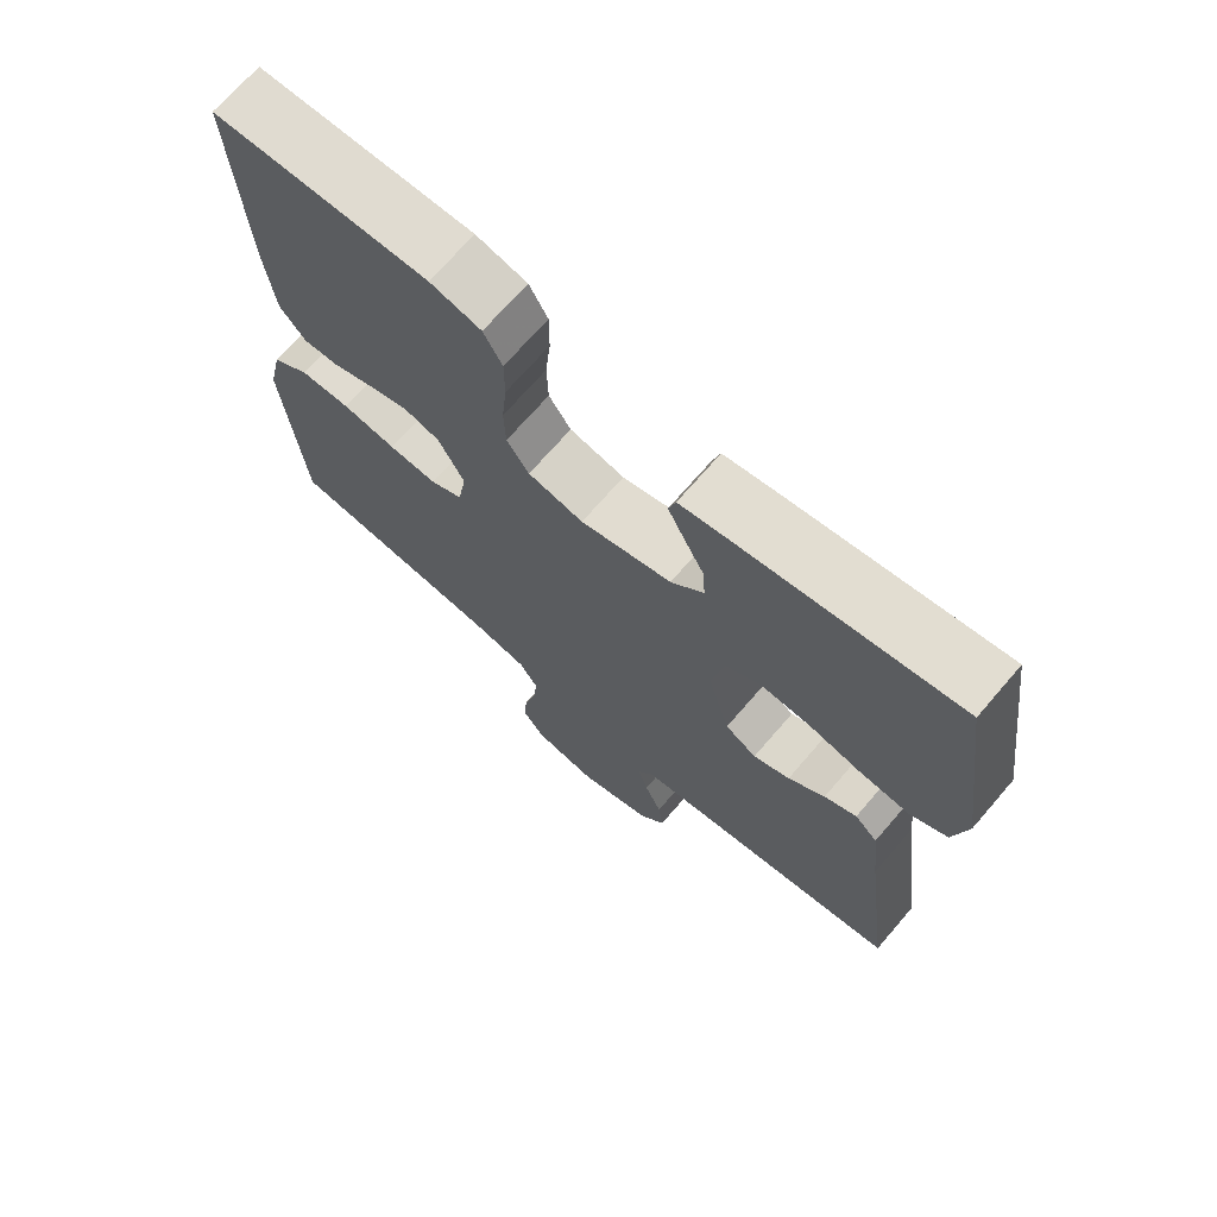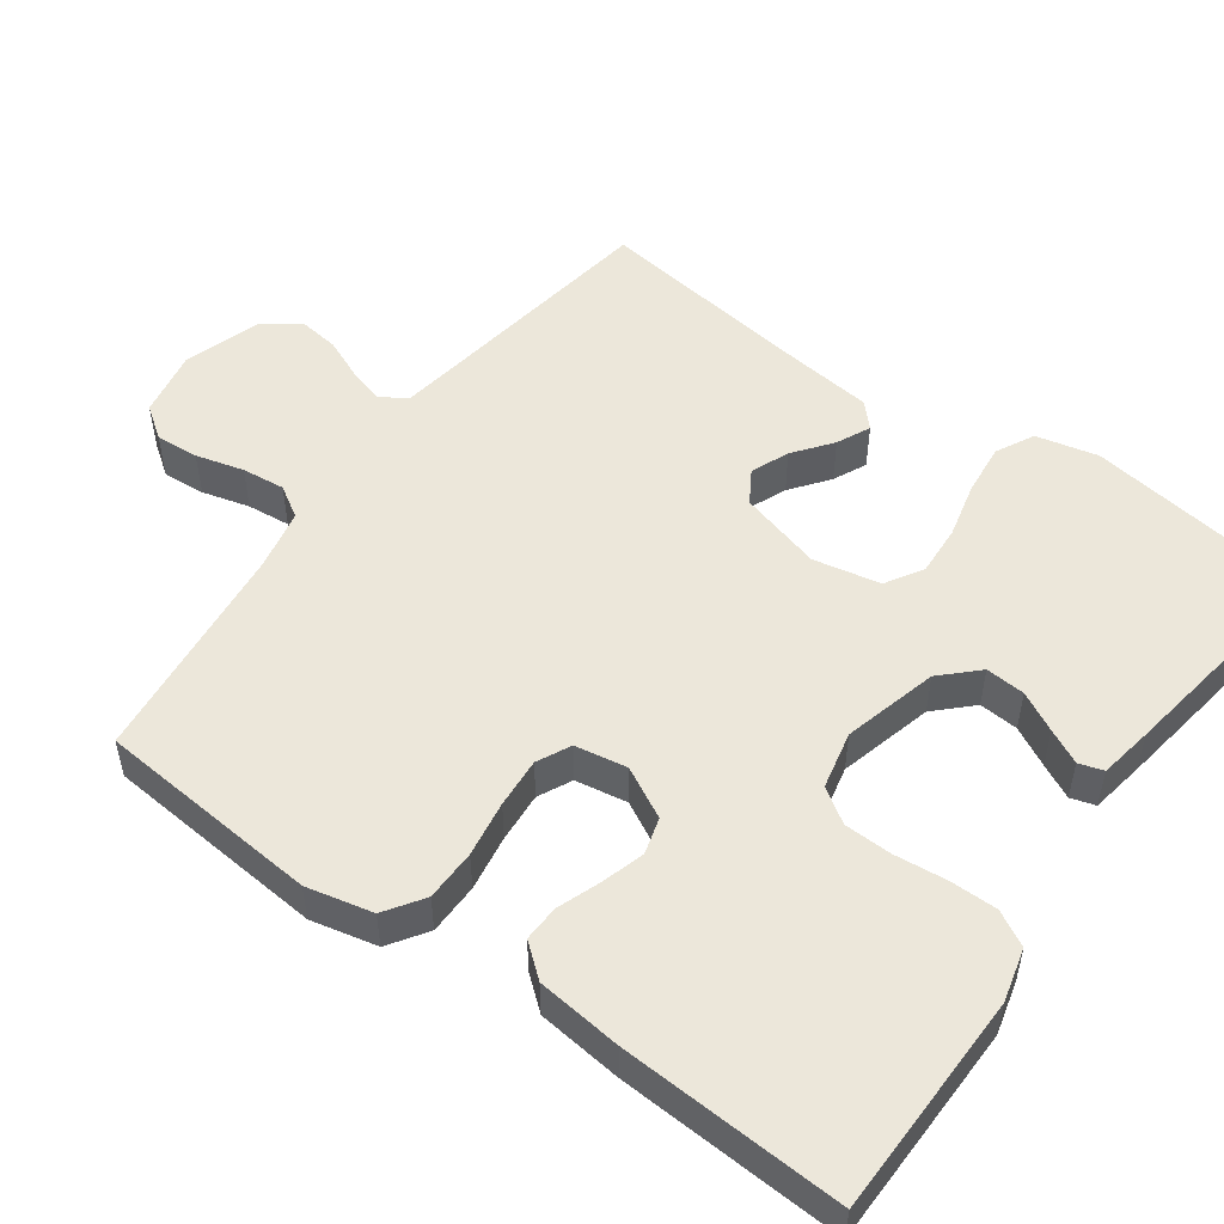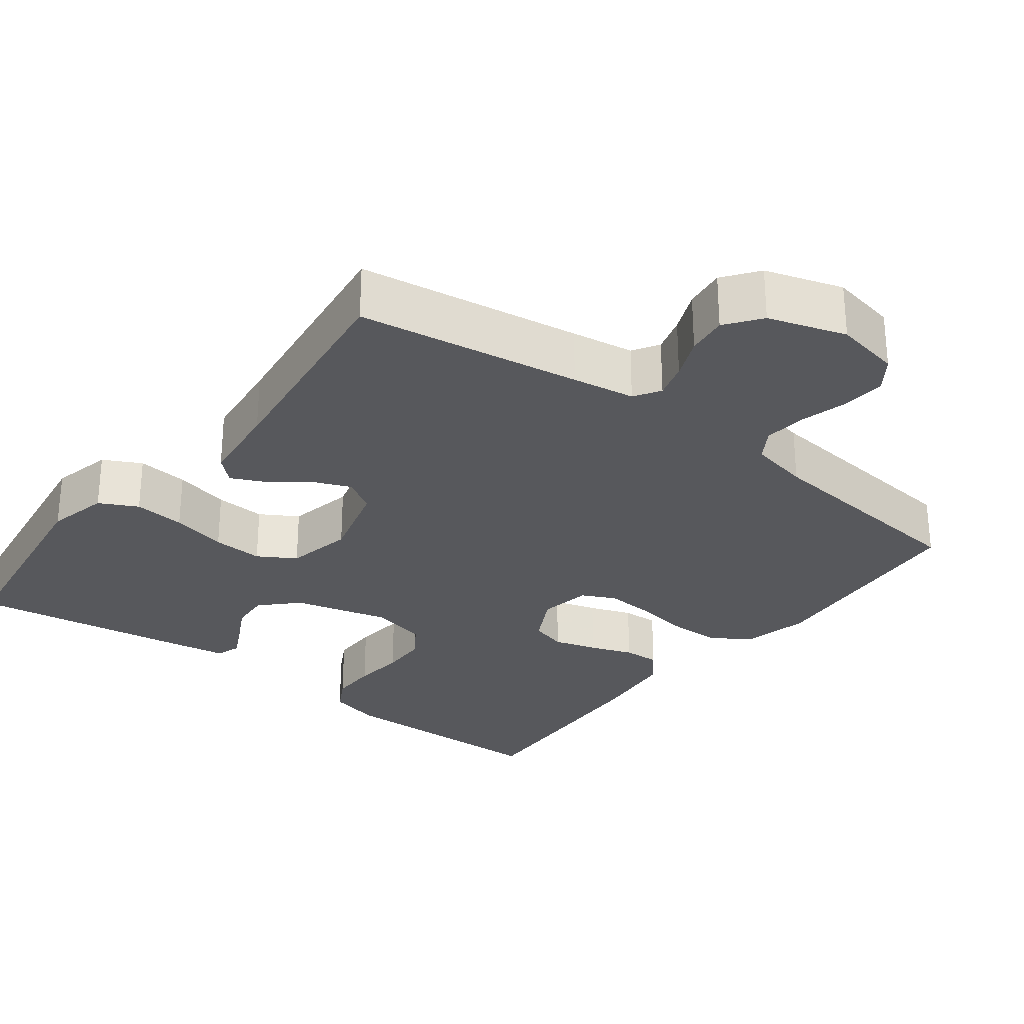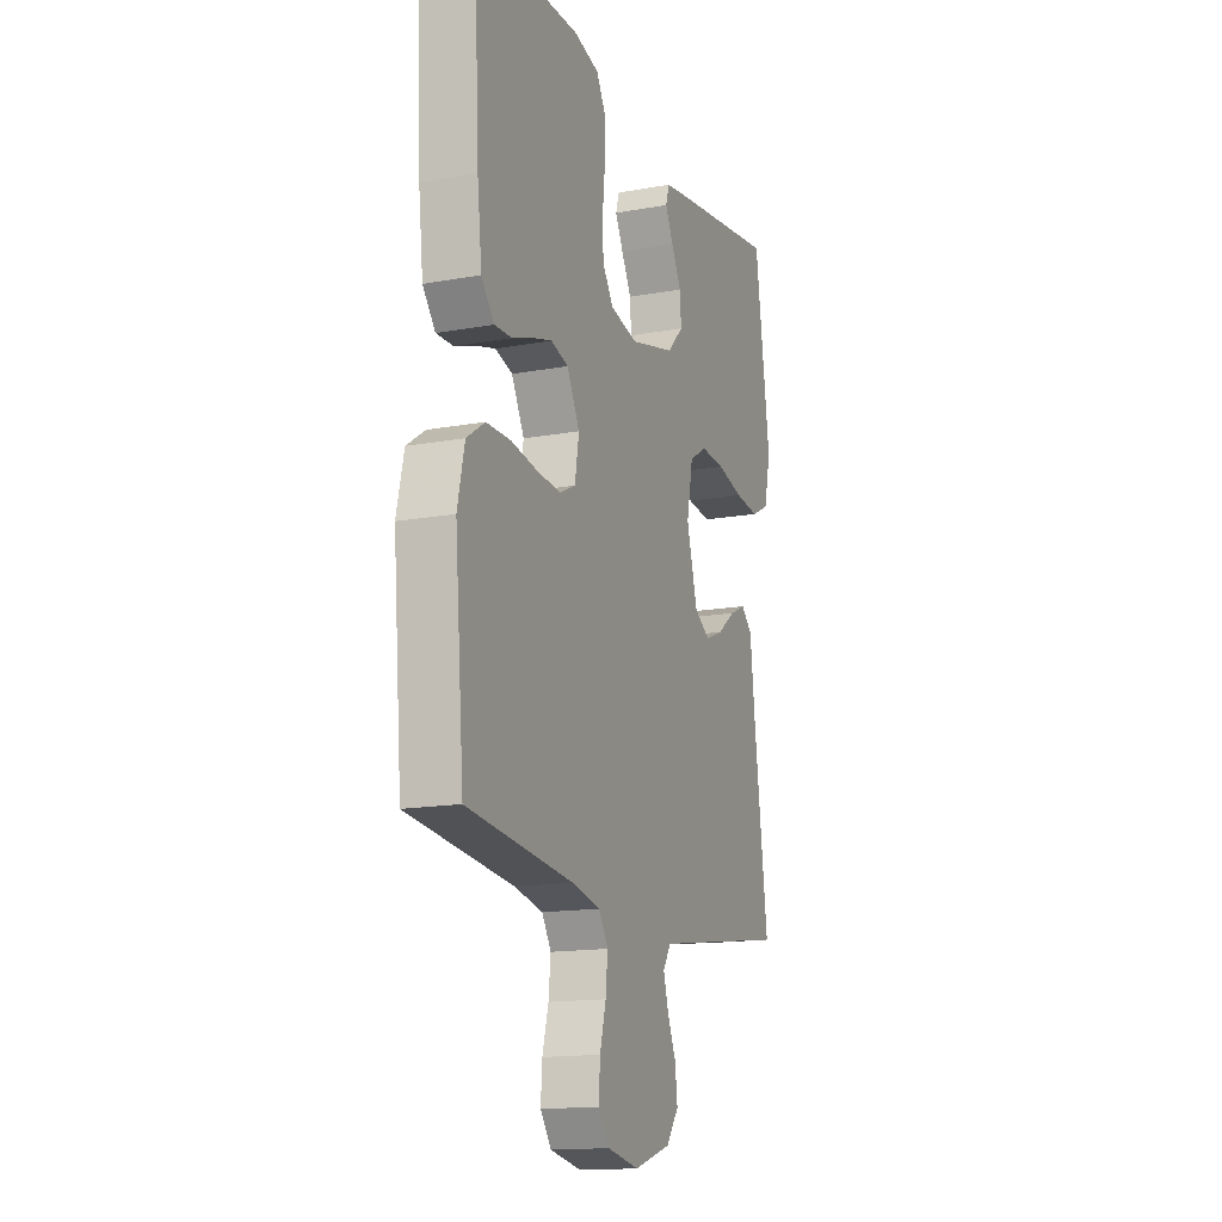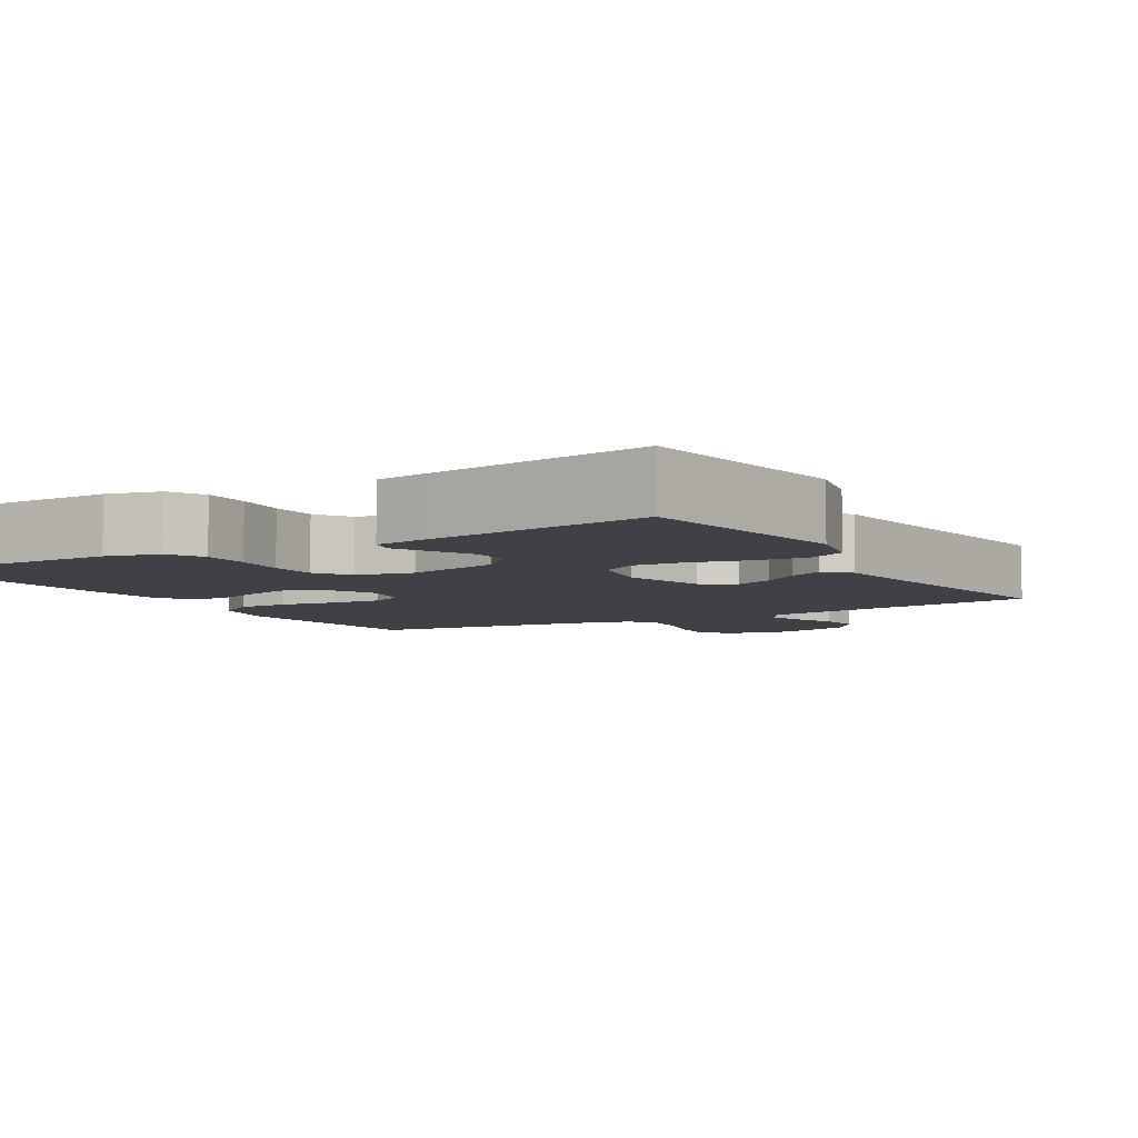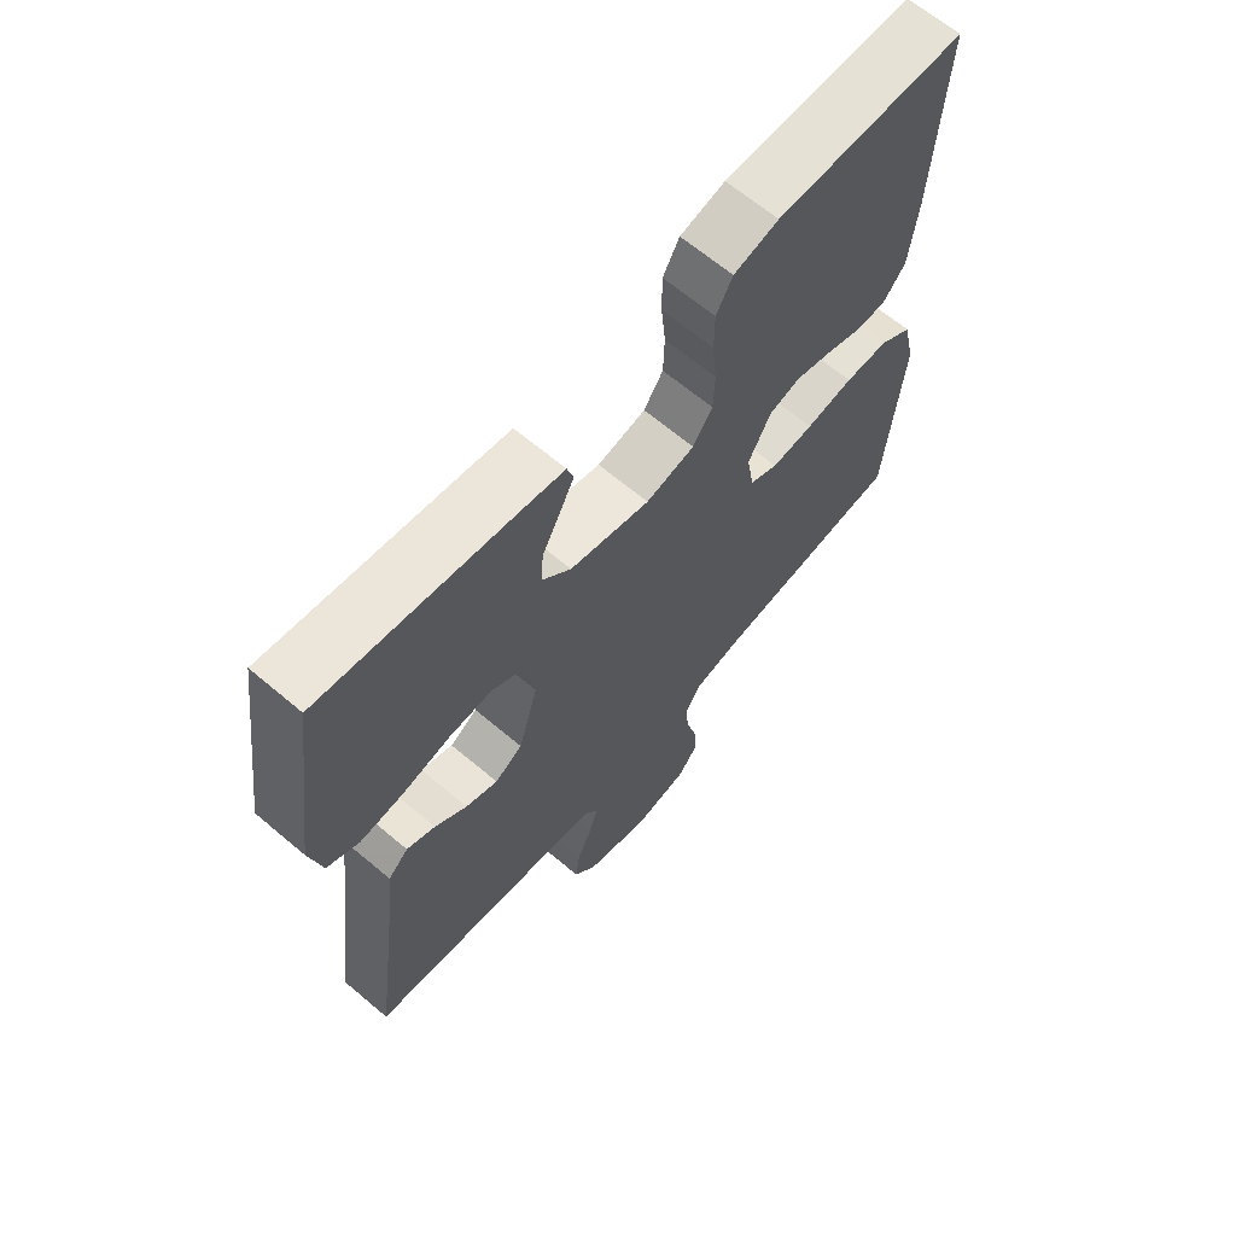
<metadata>
{"format":"obj","ext":"obj","renderer":"f3d","projection":"perspective","resolution":1024,"background":"white","views":[{"elev":70.3,"azim":40.8,"up":"+Z"},{"elev":51.7,"azim":-54.2,"up":"+Y"},{"elev":-28.4,"azim":142.5,"up":"+Y"},{"elev":-15.3,"azim":-68.9,"up":"+Z"},{"elev":-6.0,"azim":30.6,"up":"+Y"},{"elev":65.6,"azim":130.3,"up":"+Z"}]}
</metadata>
<code>
v -0.5 0.07 0.5
v -0.2 0.07 0.504
v -0.129 0.07 0.486
v -0.103 0.07 0.439
v -0.103 0.07 0.375
v -0.11 0.07 0.305
v -0.108 0.07 0.241
v -0.077 0.07 0.195
v 0 0.07 0.178
v 0.127 0.07 0.211
v 0.173 0.07 0.258
v 0.169 0.07 0.311
v 0.141 0.07 0.364
v 0.118 0.07 0.41
v 0.128 0.07 0.443
v 0.2 0.07 0.455
v 0.5 0.07 0.5
v 0.543 0.07 0.2
v 0.524 0.07 0.117
v 0.473 0.07 0.091
v 0.404 0.07 0.098
v 0.329 0.07 0.116
v 0.261 0.07 0.12
v 0.211 0.07 0.09
v 0.193 0.07 0
v 0.224 0.07 -0.111
v 0.268 0.07 -0.138
v 0.319 0.07 -0.117
v 0.37 0.07 -0.078
v 0.415 0.07 -0.057
v 0.447 0.07 -0.087
v 0.46 0.07 -0.2
v 0.5 0.07 -0.5
v 0.2 0.07 -0.545
v 0.116 0.07 -0.558
v 0.094 0.07 -0.593
v 0.108 0.07 -0.641
v 0.132 0.07 -0.697
v 0.139 0.07 -0.752
v 0.104 0.07 -0.799
v 0 0.07 -0.832
v -0.089 0.07 -0.815
v -0.12 0.07 -0.772
v -0.116 0.07 -0.714
v -0.099 0.07 -0.65
v -0.093 0.07 -0.592
v -0.119 0.07 -0.55
v -0.2 0.07 -0.533
v -0.5 0.07 -0.5
v -0.526 0.07 -0.2
v -0.506 0.07 -0.111
v -0.454 0.07 -0.076
v -0.385 0.07 -0.075
v -0.31 0.07 -0.087
v -0.243 0.07 -0.092
v -0.198 0.07 -0.07
v -0.186 0.07 0
v -0.222 0.07 0.068
v -0.271 0.07 0.082
v -0.329 0.07 0.065
v -0.386 0.07 0.044
v -0.435 0.07 0.042
v -0.471 0.07 0.086
v -0.484 0.07 0.2
v -0.5 0 0.5
v -0.2 0 0.504
v -0.129 0 0.486
v -0.103 0 0.439
v -0.103 0 0.375
v -0.11 0 0.305
v -0.108 0 0.241
v -0.077 0 0.195
v 0 0 0.178
v 0.127 0 0.211
v 0.173 0 0.258
v 0.169 0 0.311
v 0.141 0 0.364
v 0.118 0 0.41
v 0.128 0 0.443
v 0.2 0 0.455
v 0.5 0 0.5
v 0.543 0 0.2
v 0.524 0 0.117
v 0.473 0 0.091
v 0.404 0 0.098
v 0.329 0 0.116
v 0.261 0 0.12
v 0.211 0 0.09
v 0.193 0 0
v 0.224 0 -0.111
v 0.268 0 -0.138
v 0.319 0 -0.117
v 0.37 0 -0.078
v 0.415 0 -0.057
v 0.447 0 -0.087
v 0.46 0 -0.2
v 0.5 0 -0.5
v 0.2 0 -0.545
v 0.116 0 -0.558
v 0.094 0 -0.593
v 0.108 0 -0.641
v 0.132 0 -0.697
v 0.139 0 -0.752
v 0.104 0 -0.799
v 0 0 -0.832
v -0.089 0 -0.815
v -0.12 0 -0.772
v -0.116 0 -0.714
v -0.099 0 -0.65
v -0.093 0 -0.592
v -0.119 0 -0.55
v -0.2 0 -0.533
v -0.5 0 -0.5
v -0.526 0 -0.2
v -0.506 0 -0.111
v -0.454 0 -0.076
v -0.385 0 -0.075
v -0.31 0 -0.087
v -0.243 0 -0.092
v -0.198 0 -0.07
v -0.186 0 0
v -0.222 0 0.068
v -0.271 0 0.082
v -0.329 0 0.065
v -0.386 0 0.044
v -0.435 0 0.042
v -0.471 0 0.086
v -0.484 0 0.2
f 60 61 62 63
f 59 60 63 64
f 58 59 64 1
f 51 52 53 54
f 51 54 55
f 48 49 50 51
f 47 48 51 55
f 46 47 55 56
f 42 43 44 45
f 42 45 46
f 41 42 46
f 37 38 39 40
f 36 37 40 41
f 32 33 34
f 32 34 35
f 31 32 35
f 28 29 30 31
f 27 28 31 35
f 26 27 35 36
f 19 20 21 22
f 19 22 23
f 18 19 23
f 17 18 23
f 16 17 23 24
f 12 13 14 15
f 12 15 16
f 11 12 16 24
f 3 4 5 6
f 3 6 7
f 58 1 2 3
f 57 58 3 7
f 25 26 36 41
f 10 11 24 25
f 9 10 25 41
f 8 9 41 46
f 46 56 57
f 7 8 46 57
f 127 126 125 124
f 128 127 124 123
f 65 128 123 122
f 118 117 116 115
f 119 118 115
f 115 114 113 112
f 119 115 112 111
f 120 119 111 110
f 109 108 107 106
f 110 109 106
f 110 106 105
f 104 103 102 101
f 105 104 101 100
f 98 97 96
f 99 98 96
f 99 96 95
f 95 94 93 92
f 99 95 92 91
f 100 99 91 90
f 86 85 84 83
f 87 86 83
f 87 83 82
f 87 82 81
f 88 87 81 80
f 79 78 77 76
f 80 79 76
f 88 80 76 75
f 70 69 68 67
f 71 70 67
f 67 66 65 122
f 71 67 122 121
f 105 100 90 89
f 89 88 75 74
f 105 89 74 73
f 110 105 73 72
f 121 120 110
f 121 110 72 71
f 1 65 66 2
f 2 66 67 3
f 3 67 68 4
f 4 68 69 5
f 5 69 70 6
f 6 70 71 7
f 7 71 72 8
f 8 72 73 9
f 9 73 74 10
f 10 74 75 11
f 11 75 76 12
f 12 76 77 13
f 13 77 78 14
f 14 78 79 15
f 15 79 80 16
f 16 80 81 17
f 17 81 82 18
f 18 82 83 19
f 19 83 84 20
f 20 84 85 21
f 21 85 86 22
f 22 86 87 23
f 23 87 88 24
f 24 88 89 25
f 25 89 90 26
f 26 90 91 27
f 27 91 92 28
f 28 92 93 29
f 29 93 94 30
f 30 94 95 31
f 31 95 96 32
f 32 96 97 33
f 33 97 98 34
f 34 98 99 35
f 35 99 100 36
f 36 100 101 37
f 37 101 102 38
f 38 102 103 39
f 39 103 104 40
f 40 104 105 41
f 41 105 106 42
f 42 106 107 43
f 43 107 108 44
f 44 108 109 45
f 45 109 110 46
f 46 110 111 47
f 47 111 112 48
f 48 112 113 49
f 49 113 114 50
f 50 114 115 51
f 51 115 116 52
f 52 116 117 53
f 53 117 118 54
f 54 118 119 55
f 55 119 120 56
f 56 120 121 57
f 57 121 122 58
f 58 122 123 59
f 59 123 124 60
f 60 124 125 61
f 61 125 126 62
f 62 126 127 63
f 63 127 128 64
f 64 128 65 1

</code>
